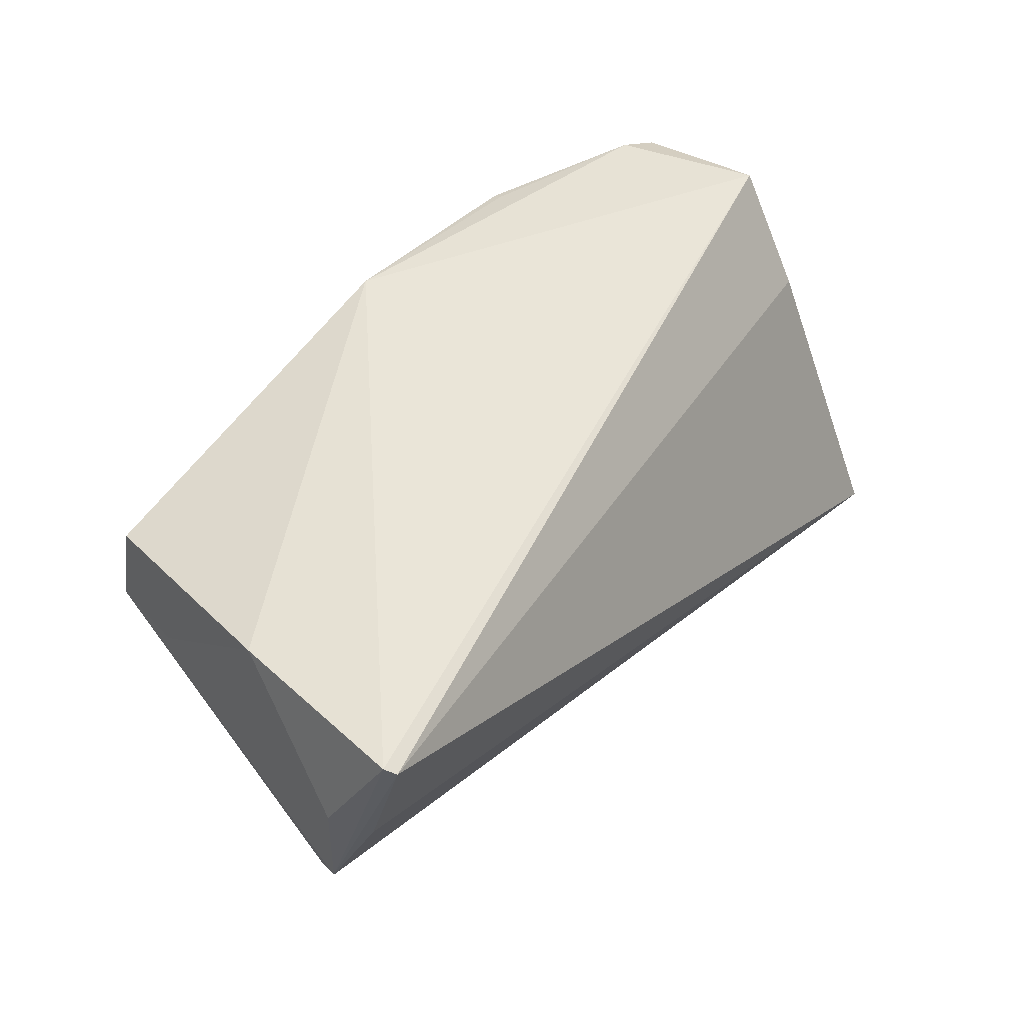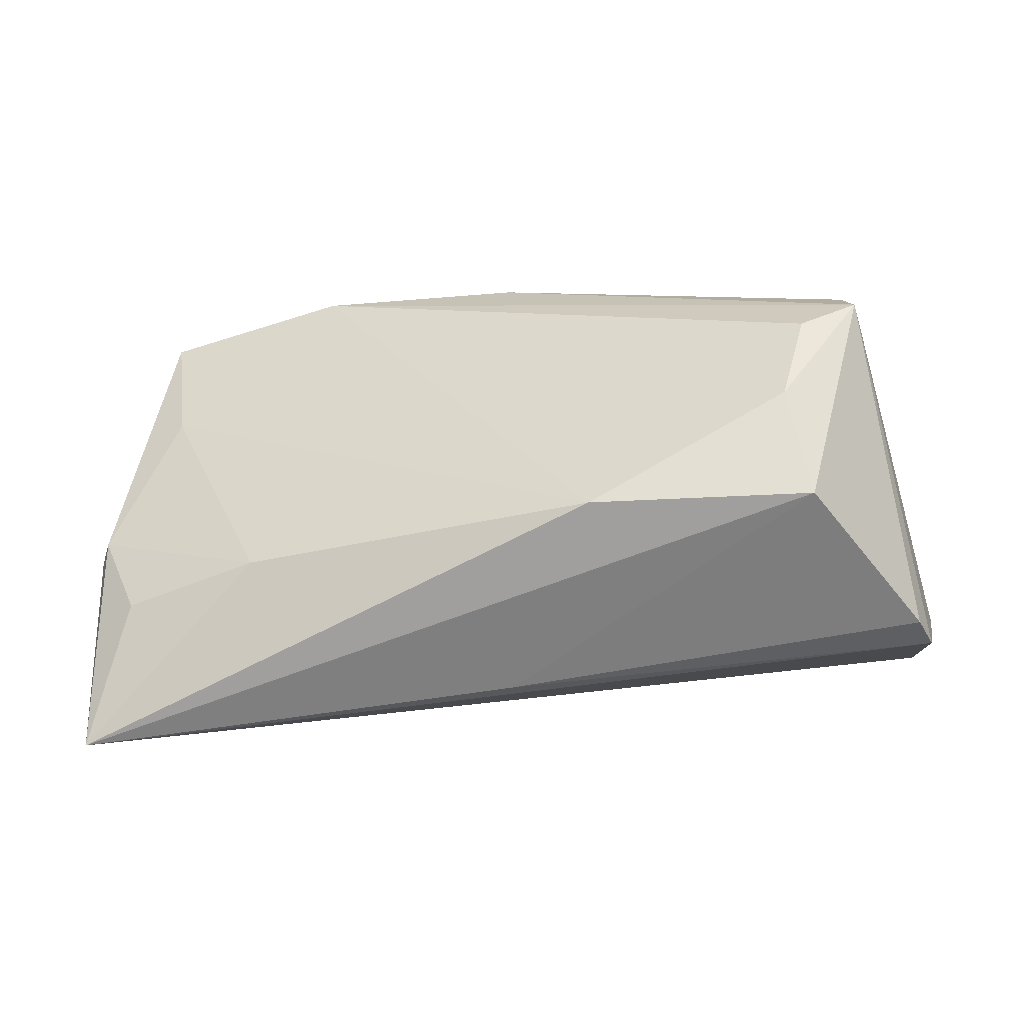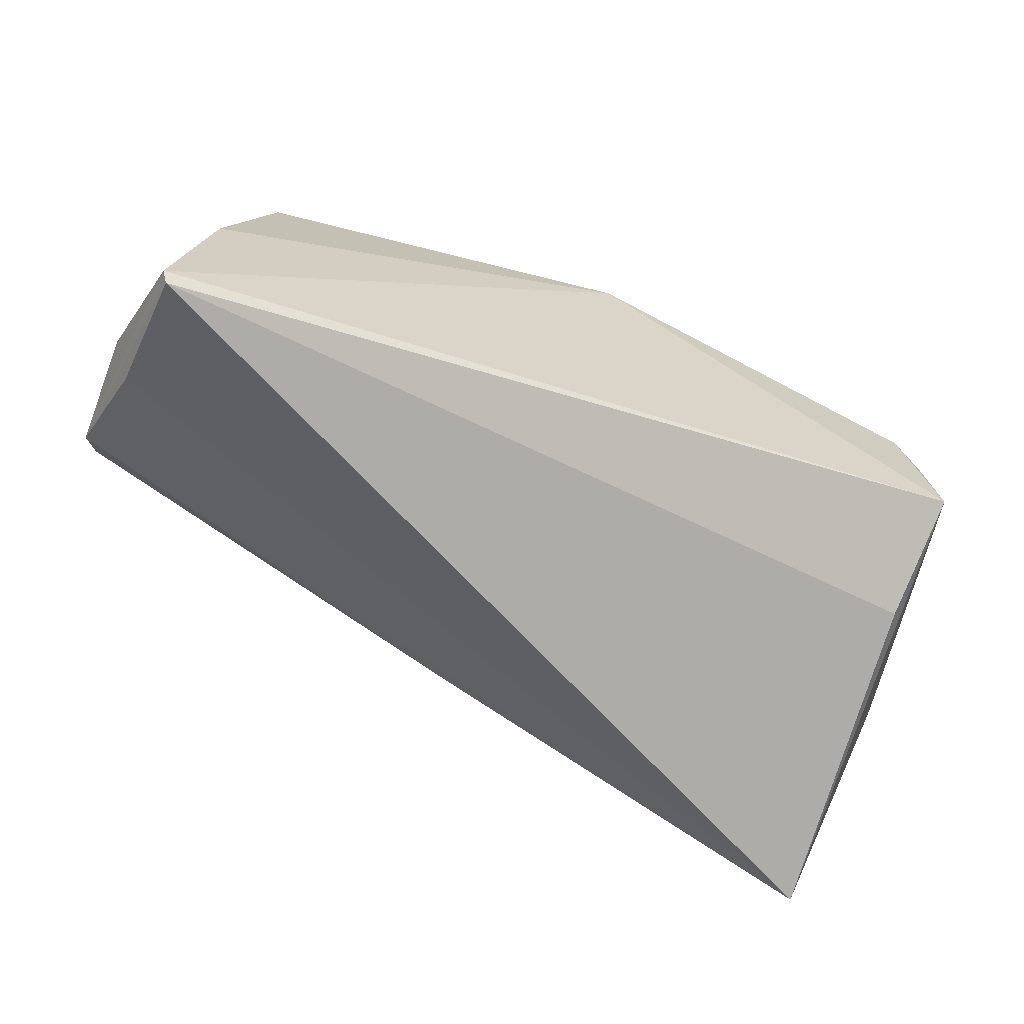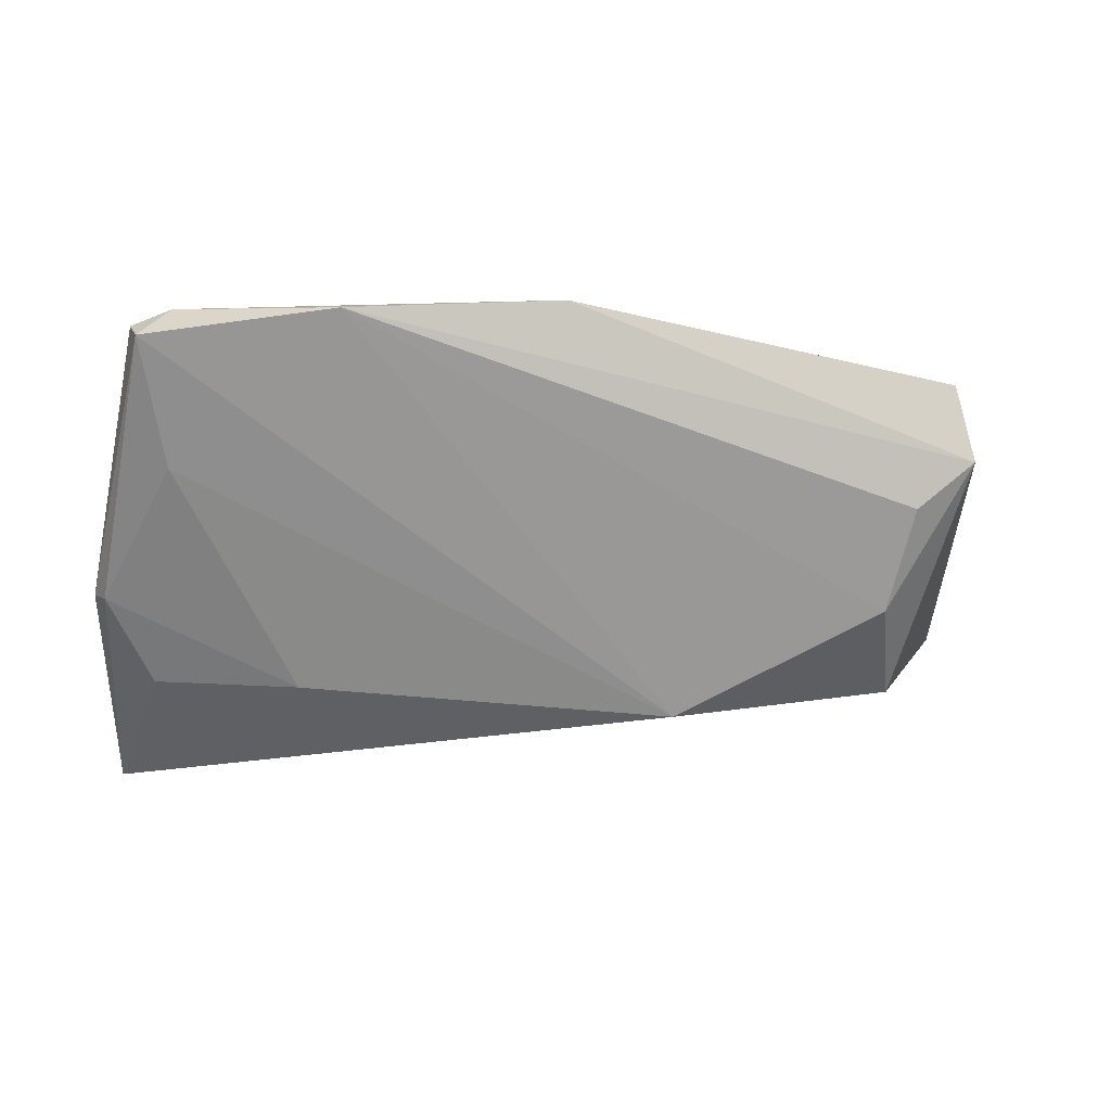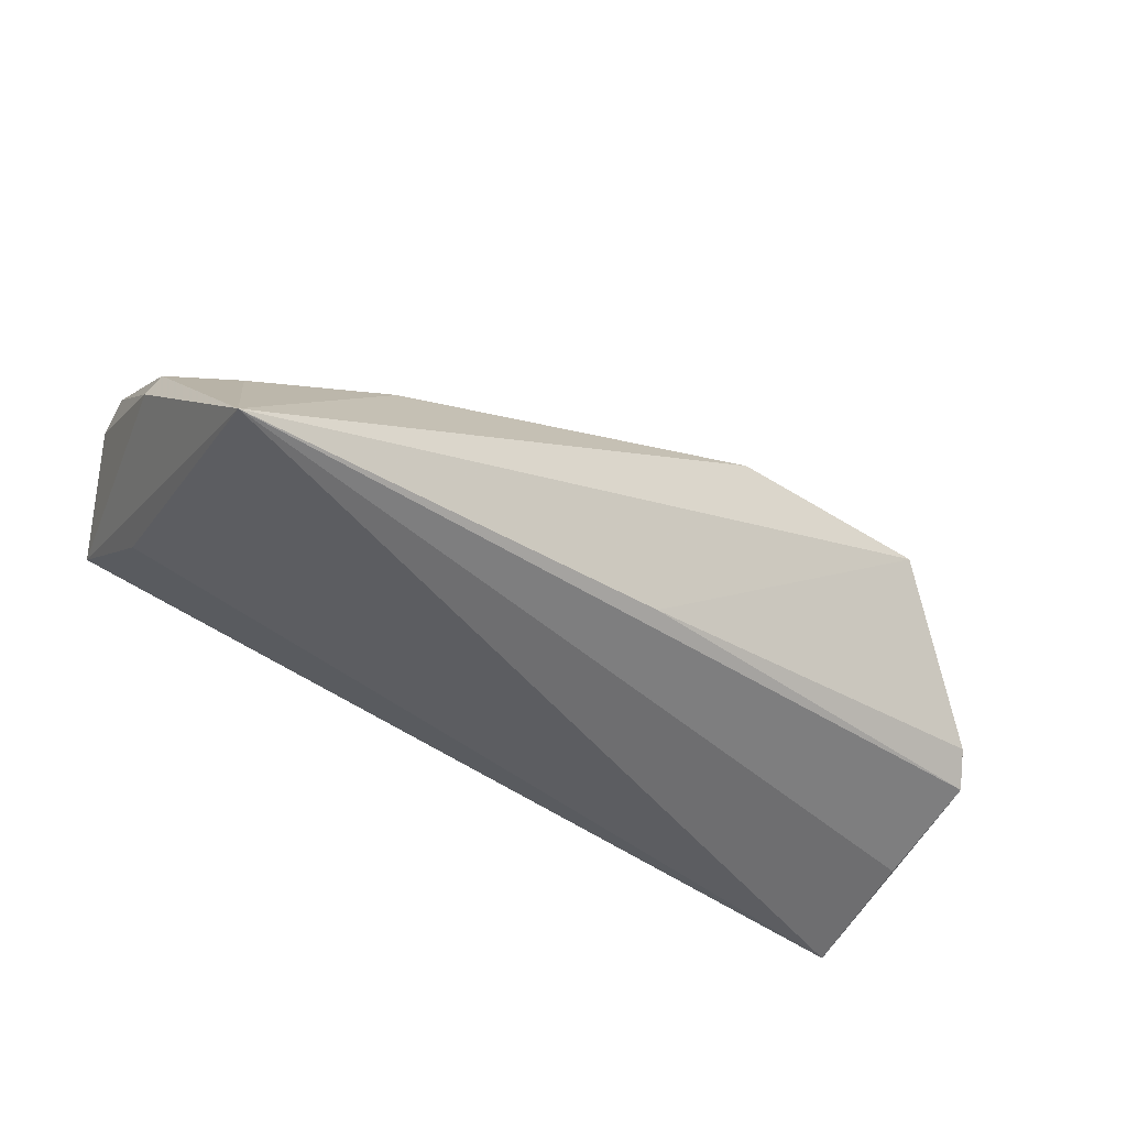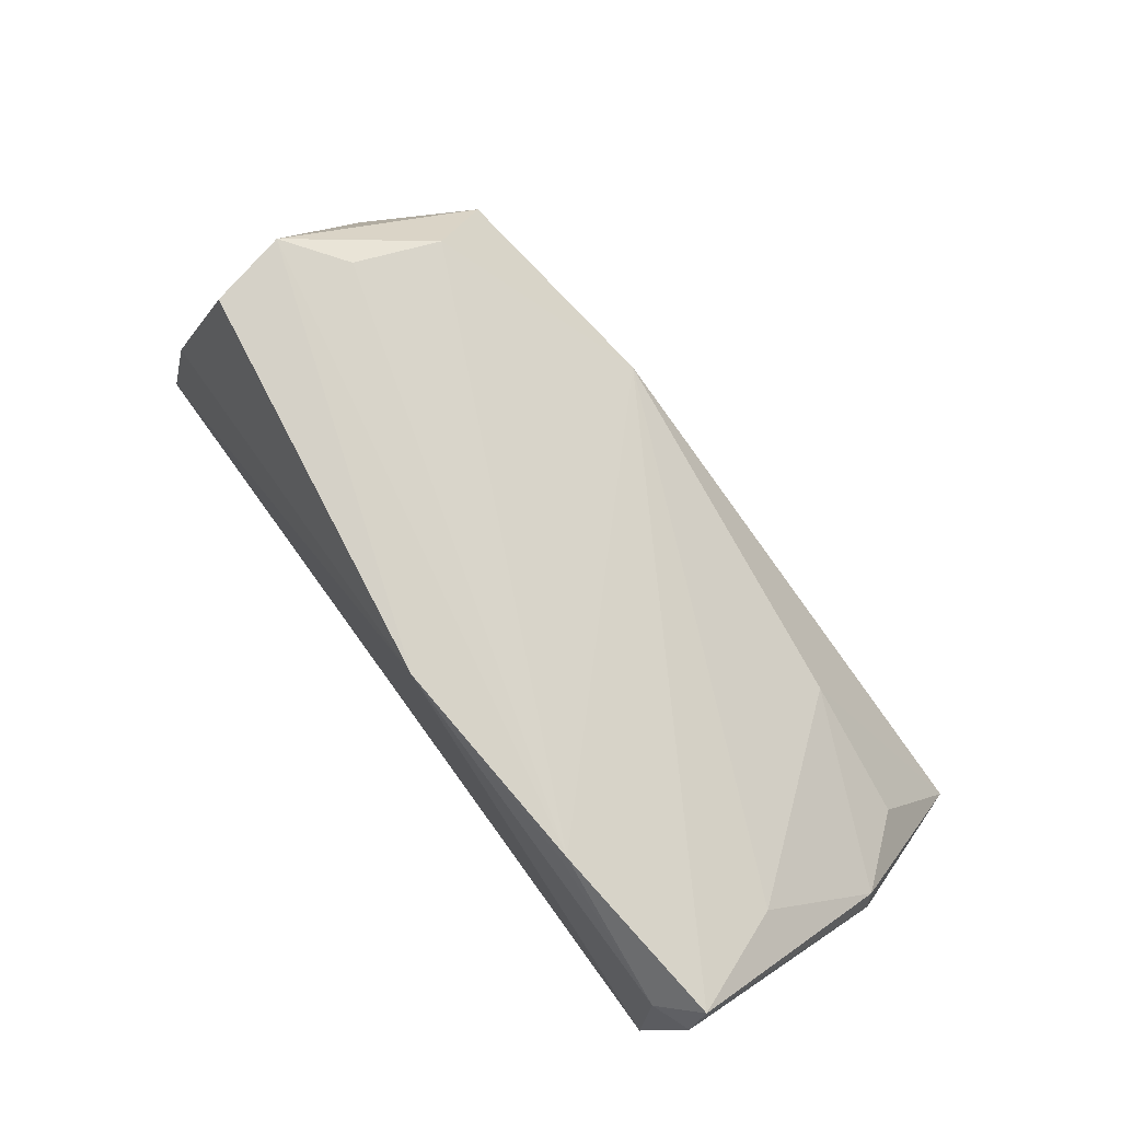
<metadata>
{"format":"obj","ext":"obj","renderer":"f3d","projection":"perspective","resolution":1024,"background":"white","views":[{"elev":50.6,"azim":-53.5,"up":"+Z"},{"elev":10.1,"azim":-169.2,"up":"+Y"},{"elev":-60.0,"azim":-23.1,"up":"+Y"},{"elev":-13.0,"azim":167.1,"up":"+Z"},{"elev":-46.2,"azim":150.1,"up":"+Y"},{"elev":79.5,"azim":54.1,"up":"+Y"}]}
</metadata>
<code>
v -0.03523 0.02662 -0.003012
v -0.05268 -0.01286 -0.007637
v 0.05166 -0.001389 0.02015
v -0.03384 0.01914 -0.01358
v 0.05506 -0.003504 -0.01159
v -0.05055 -0.01793 0.004496
v -0.01152 0.006671 -0.02489
v 0.0315 0.02663 0.01606
v 0.03199 -0.003033 -0.02139
v 0.03132 0.02549 0.01663
v 0.04885 0.01098 0.0008447
v 0.05153 -0.02563 -0.02957
v 0.04985 -0.01038 0.006981
v -0.03967 0.02872 0.01149
v 0.05336 0.01988 0.01347
v 0.05391 0.01569 0.01587
v -0.04998 -0.02179 0.01949
v -0.05295 -0.01356 0.006342
v -0.001396 -0.01796 -0.01995
v -0.05067 -0.02047 0.02015
v 0.006399 0.02872 0.01819
v -0.04167 0.02872 0.002402
v -0.04638 0.002403 0.01746
v -0.03803 0.008067 -0.02113
v -0.04429 0.01893 0.00375
v 0.04941 0.01734 0.01764
v 0.04862 -0.009568 -0.02021
v -0.05105 -0.00948 -0.01093
v 0.0562 -0.00626 -0.01061
f 18 23 25
f 25 23 22
f 21 3 26
f 26 3 16
f 16 15 26
f 16 3 29
f 29 15 16
f 18 25 2
f 2 25 22
f 22 23 14
f 14 21 22
f 23 21 14
f 26 15 8
f 22 21 8
f 15 7 8
f 5 15 29
f 29 3 12
f 12 2 19
f 12 5 29
f 27 5 12
f 12 19 24
f 24 7 12
f 24 19 28
f 19 2 28
f 22 24 28
f 28 2 22
f 10 21 26
f 26 8 10
f 10 8 21
f 22 8 1
f 9 5 27
f 27 12 9
f 9 12 7
f 4 8 7
f 4 1 8
f 4 7 24
f 4 24 22
f 22 1 4
f 15 5 11
f 5 9 11
f 11 7 15
f 11 9 7
f 13 12 3
f 3 17 13
f 13 17 12
f 2 12 6
f 6 17 2
f 12 17 6
f 3 21 20
f 20 17 3
f 20 21 23
f 20 23 18
f 18 2 20
f 2 17 20

</code>
